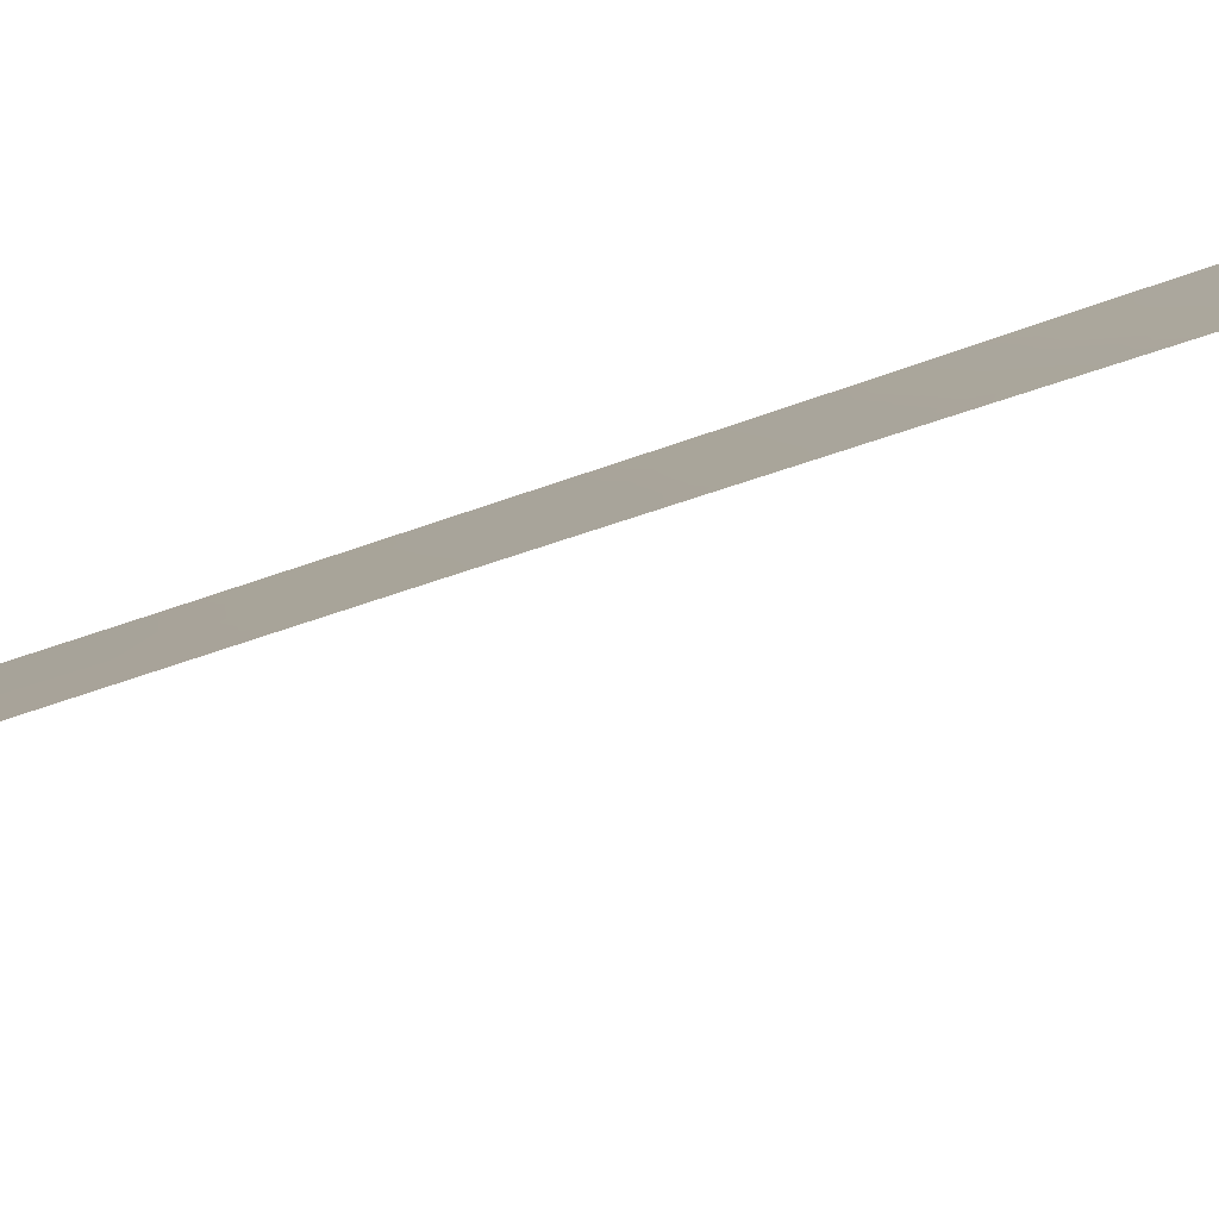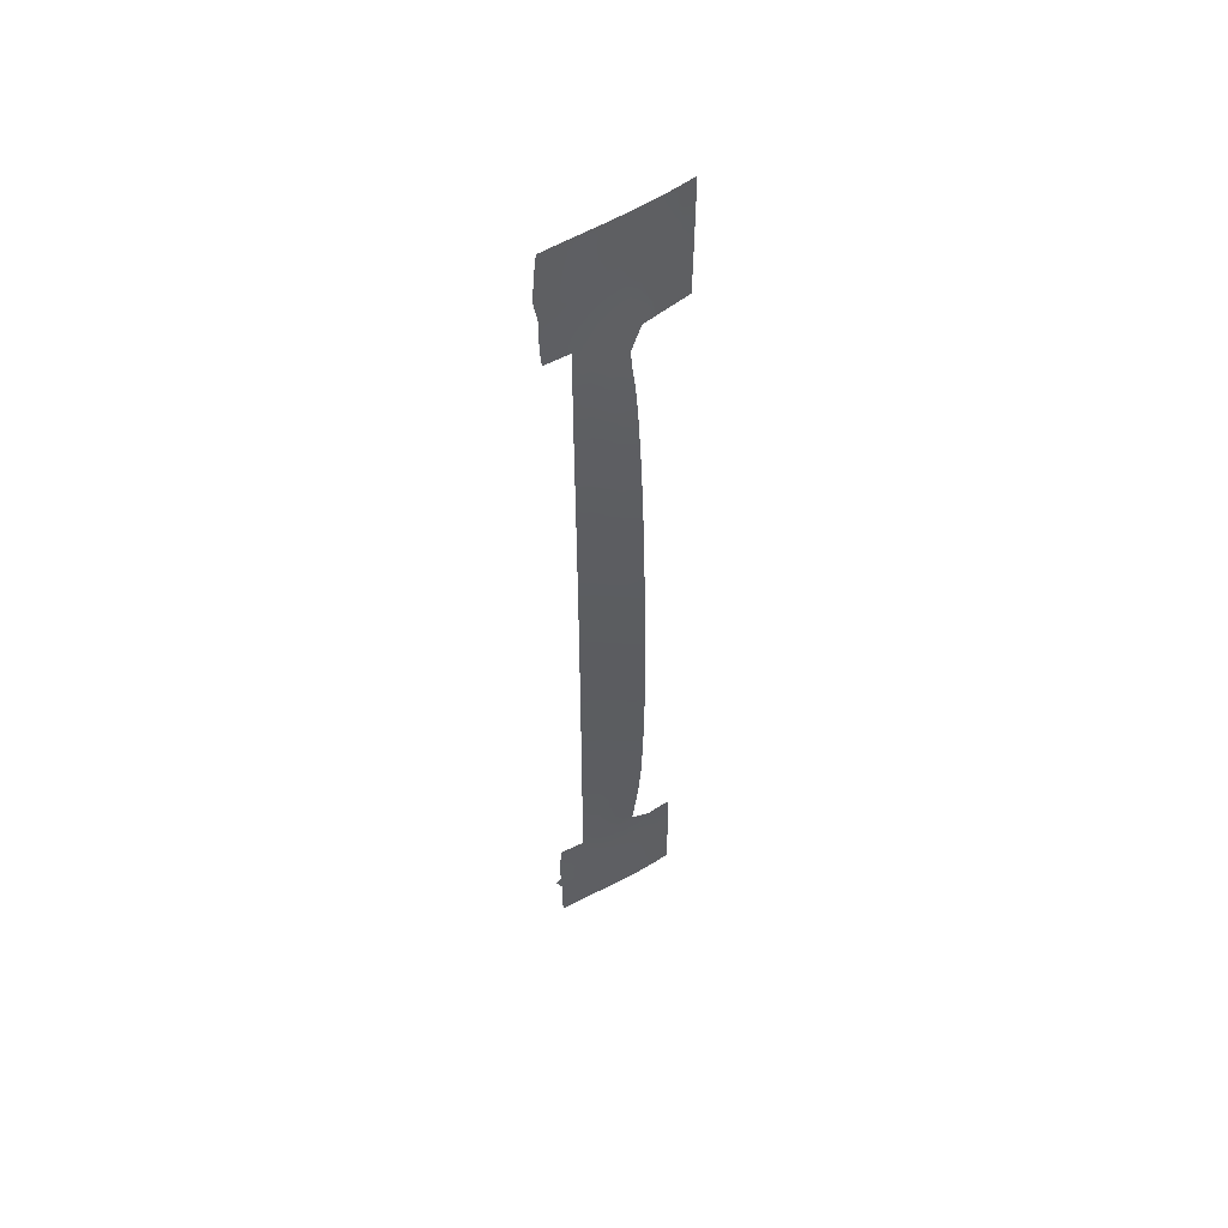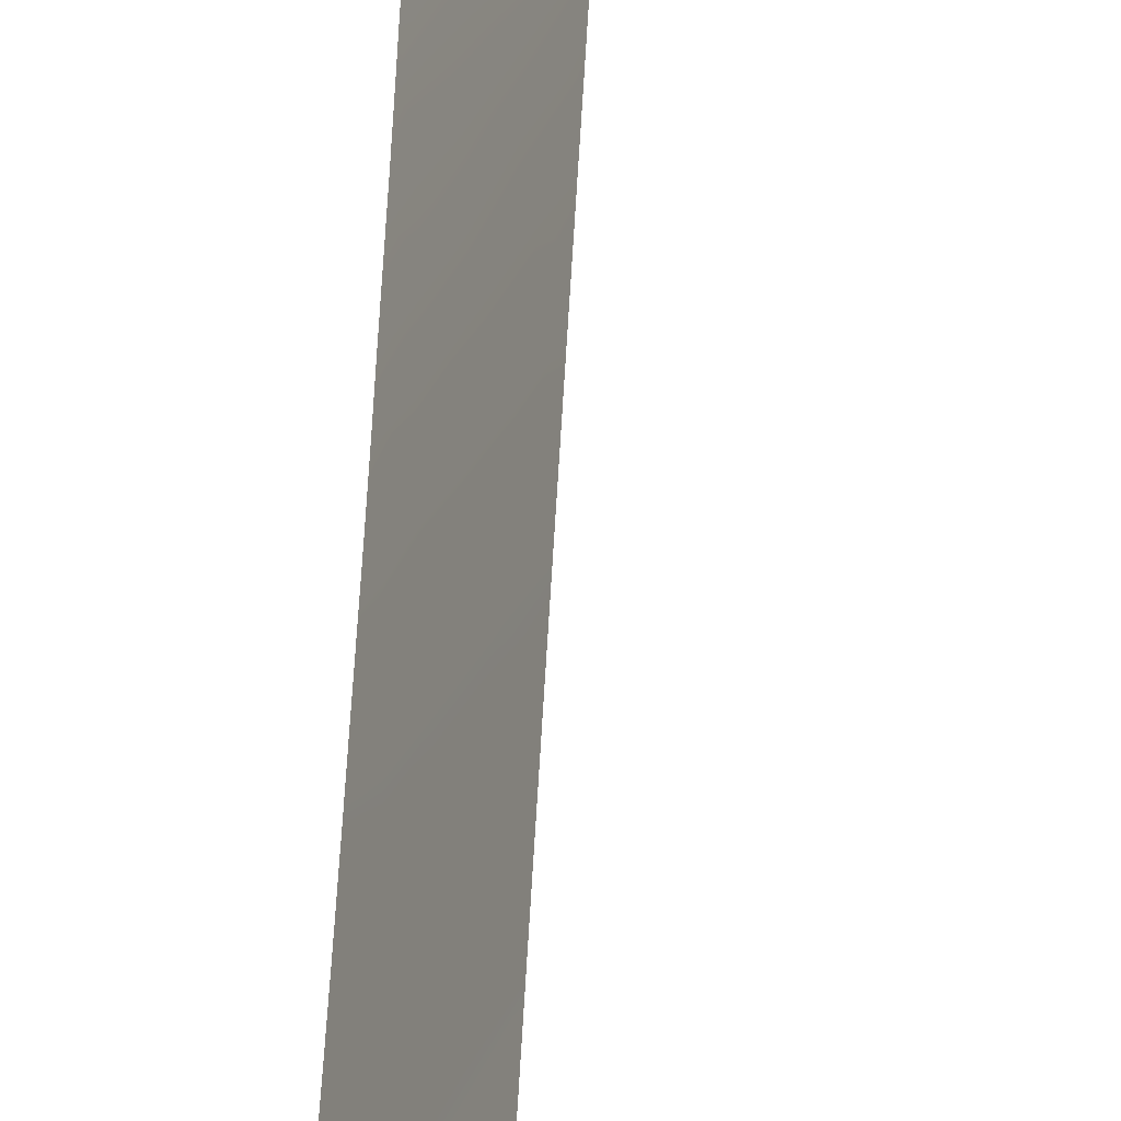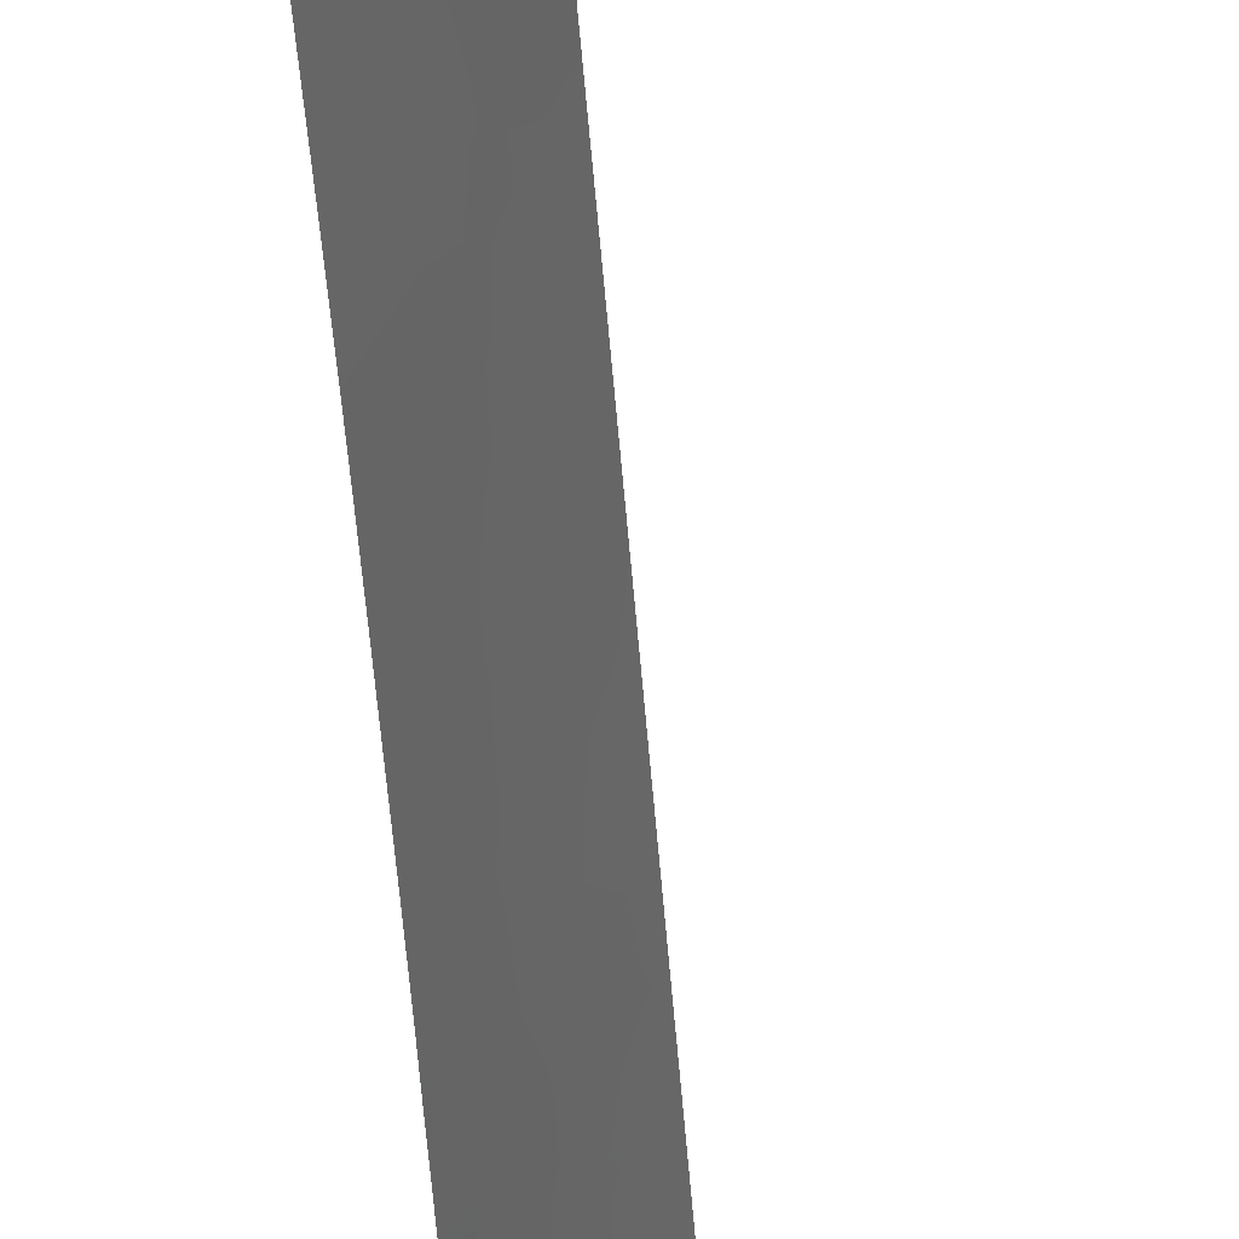
<metadata>
{"format":"obj","ext":"obj","renderer":"f3d","projection":"perspective","resolution":1024,"background":"white","views":[{"elev":67.8,"azim":70.5,"up":"+Z"},{"elev":53.8,"azim":-78.6,"up":"+Y"},{"elev":48.2,"azim":2.7,"up":"+Z"},{"elev":-43.4,"azim":3.9,"up":"+Z"}]}
</metadata>
<code>
v -35 -8.76 97.78
v -36.54 -11.77 94.9
v -37.38 -11.31 93.31
v -32.99 50 97.06
v -38.1 12.16 92
v -35.9 -43.43 94.94
v -38.23 -24.22 92
v -35 -12.88 97.79
v -35 -14.92 97.78
v -39.38 -41.42 90.64
v -35.79 17.21 95.93
v -38.08 -10.84 92
v -36.48 -4.677 94.96
v -38.14 48.47 91.94
v -35 -4.085 97.73
v -37.43 -2.454 93.16
v -38.24 -37.97 92
v -30.97 37.96 99.17
v -29.93 37.97 100
v -35 -10.6 97.79
v -37.56 43.75 92.59
v -36.81 -15.13 94.43
v -36.34 -21.84 95.31
v -40 -39.84 89.81
v -35 -7.322 97.77
v -35 4.881 97.57
v -35.57 4.903 96.53
v -31.73 50 98.2
v -35 -30.94 97.27
v -34.97 -33.16 97.05
v -38.19 37.97 92
v -35 -16.92 97.77
v -32.76 37.9 97.71
v -34.77 -36.77 96.66
v -35 -26.73 97.55
v -40.16 -50 89.98
v -38.2 -22.49 92
v -35 -21.19 97.71
v -40.09 -45.19 89.96
v -35.4 39.65 94.96
v -29.58 47.46 100
v -40.14 42.85 89.9
v -36.01 -50 94.88
v -38.08 8.884 92
v -36.74 40.22 93.51
v -35.42 -46.59 95.56
v -36.47 -45.07 94.28
v -37.51 -46.58 93.06
v -38.25 24.03 92
v -37.31 25.71 93.44
v -35 6.959 97.52
v -40.14 50 89.92
v -40.18 49.69 89.88
v -34.1 -46.27 97.05
v -37.19 -34.34 93.62
v -38.3 -31.33 92
v -35 -0.5692 97.68
v -38.05 -2.829 92
v -37.44 -50 93.17
v -40.12 -43.33 89.85
v -31.1 -44.78 100
v -33.73 -44.17 97.45
v -35.62 50 94.53
v -38.29 26.5 92
v -32.39 -50 98.84
v -34 -50 97.18
v -35.43 11.01 96.66
v -31.11 -46.87 100
v -35 1.865 97.64
v -35 29.27 96.67
v -33.88 37.75 96.73
v -38.17 -20.37 92
v -36.19 25.08 95.13
v -36.5 26.88 94.64
v -38.05 4.729 92
v -32.67 39.7 97.63
v -32.35 -39.61 98.96
v -38.07 6.666 92
v -35 12.79 97.38
v -31.31 -37.98 100
v -36.17 -8.42 95.57
v -40.04 38.18 90
v -33.77 44.6 96.4
v -33.04 45.87 97.07
v -40.45 45.19 89.6
v -38.14 -17.88 92
v -35 16.53 97.27
v -34.31 48.77 95.82
v -34.89 35.56 96.04
v -35.66 -5.029 96.51
v -40.5 -43.75 89.41
v -31.16 -50 100
v -39.83 -38 89.96
v -33.35 -37.88 98.11
v -39.69 50 90.37
v -29.53 50 100
v -38.1 -14.44 92
v -38.05 -0.6678 92
v -35 31.77 96.47
v -31.28 -39.68 100
v -35 14.88 97.32
v -39.92 38 90.12
v -40.04 38 89.99
v -36.12 30.83 95.04
v -36.95 23.54 93.98
v -39.14 -44.45 91.06
v -35 22.34 97.05
v -31.8 46.31 98.14
v -39.45 44.51 90.61
v -35.38 47.76 94.77
v -36.54 0.4527 94.8
v -31.23 44.06 98.68
v -36.26 38 94.15
v -36.21 28.68 95
v -37.87 -39.46 92.48
v -37.3 45.33 92.85
v -35.45 -8.858 96.93
v -33.05 47.71 97.02
v -36.88 -48.4 93.82
v -39.11 39.53 90.98
v -36.78 -9.819 94.44
v -31.82 48.64 98.11
v -37.15 35.86 93.34
v -36.15 19.25 95.29
v -35 -2.236 97.71
v -40.16 -47.16 89.91
v -38.91 -46.33 91.38
v -29.86 39.23 100
v -37.36 31.49 93.27
v -38.06 -7.397 92
v -37.19 -6.036 93.63
v -38.26 -28.05 92
v -38.05 2.463 92
v -36.64 -39.45 94.06
v -36.57 -30.26 94.8
v -35.6 41.45 94.66
v -35.77 -29.26 96.12
v -40.17 -48.91 89.94
v -30.62 48.04 99.13
v -33.59 -42.05 97.61
v -34.64 -48.25 96.46
v -36.47 -46.79 94.31
v -37.36 33.52 93.22
v -35.98 6.378 95.76
v -37.56 -29.56 93.19
v -40.36 47.73 89.7
v -39.15 46.64 90.92
v -38.79 43.15 91.3
v -39.07 41.35 91
v -37.75 46.79 92.37
v -31.12 -42.8 100
v -32.41 -43.47 98.78
v -36.53 15.42 94.72
v -35.31 -39.44 95.76
v -35.74 2.99 96.25
v -35.53 -22.89 96.74
v -36.87 9.062 94.14
v -37.64 9.904 92.78
v -40.12 -42.02 89.78
v -35.91 36.22 94.77
v -35.08 37.71 95.48
v -35 -24.49 97.62
v -35.63 -25.22 96.52
v -38.24 -25.77 92
v -34.83 -42.73 96.24
v -36.84 13.13 94.2
v -38.18 19.27 92
v -36.97 11.08 93.97
v -35.48 -36.38 95.79
v -37.31 3.713 93.36
v -32.11 -47.87 99.07
v -31.14 -48.71 100
v -36.21 -13.62 95.53
v -36.04 -37.79 94.96
v -36.58 -36.21 94.38
v -37.38 -18.76 93.41
v -33.77 -39.81 97.52
v -35.75 -18.13 96.4
v -35 18.87 97.18
v -37.55 -9.33 92.97
v -35 11.21 97.41
v -34.9 -34.99 96.85
v -36.69 -28.13 94.65
v -32.2 -37.88 99.21
v -37.52 -36.36 93.05
v -37.45 16.29 93.16
v -38.32 32.1 92
v -35.71 -12.17 96.45
v -37.44 14.31 93.16
v -29.75 41.32 100
v -35.52 -13.81 96.82
v -35.83 -48.36 95.09
v -36.72 17.6 94.4
v -36.02 -41.41 94.8
v -36.29 -6.53 95.33
v -35.82 -15.64 96.25
v -37.47 18.28 93.16
v -39.05 37.98 91.06
v -38.21 21.58 92
v -36.2 34.58 94.63
v -38.09 -13.09 92
v -30.49 50 99.22
v -30.42 45.86 99.32
v -32.57 -45.88 98.63
v -38.05 -5.318 92
v -35.57 -6.94 96.7
v -35.93 -10.34 96.04
v -34.39 50 95.73
v -38.06 -9.094 92
v -36.49 4.741 94.85
v -34.7 -41.07 96.44
v -38.13 14.75 92
v -38.08 10.26 92
v -35.57 15.56 96.33
v -37.39 5.824 93.21
v -29.66 43.69 100
v -38.05 0.6039 92
v -38.15 17.09 92
v -35.59 20.91 96.16
v -35.85 22.94 95.7
v -37.49 22.01 93.13
v -35.81 -2.884 96.19
v -38.29 -29.59 92
v -31.2 -40.91 100
v -32.52 44.16 97.57
v -38.08 39.81 92.07
v -38.3 30.04 92
v -33.41 42.52 96.78
v -38.24 36.21 92
v -35 9.593 97.45
v -35.88 8.341 95.91
v -35 -4.936 97.75
v -36.48 42.59 93.72
v -35.82 13.93 95.95
v -34.42 41.14 95.87
v -35 27.05 96.81
v -35.59 26.91 95.96
v -38.3 28.33 92
v -37.29 -21.07 93.61
v -38.32 34.18 92
v -38.12 -16.19 92
v -37.48 -16.56 93.2
v -37.38 27.77 93.33
v -35 3.354 97.6
v -35.26 -50 95.75
v -38.29 -35.55 92
v -39.01 -39.56 91.03
v -35 -28.49 97.44
v -35.72 -27.28 96.3
v -29.61 45.7 100
v -39.34 48.76 90.72
v -35 24.79 96.92
v -37.19 -37.87 93.42
v -38.6 -50 91.77
v -39.12 -48.15 91.14
v -38.48 -40.82 91.74
v -34.98 33.89 96.18
v -38.3 -33.67 92
v -36.55 -1.431 94.8
v -36.76 -3.026 94.41
v -37.46 -41.11 93.01
v -38.42 45.01 91.69
v -37.3 1.662 93.38
v -36.39 -32.5 94.97
v -35.98 -34.56 95.37
v -37.14 -43.05 93.45
v -38.02 -44.65 92.41
v -35 20.82 97.11
v -37.34 -0.4663 93.32
v -38.53 -42.71 91.73
v -35.63 -20.46 96.59
v -35.74 0.9831 96.27
v -37.34 -31.9 93.49
v -35.07 45.66 95.1
v -36.58 21.33 94.58
v -36.42 46.51 93.73
v -36.78 48.36 93.35
v -37.2 50 92.91
v -36.08 10.12 95.54
v -36.27 44.6 93.9
v -35 -22.75 97.67
v -36.34 -24.02 95.31
v -37.36 -24.99 93.52
v -35.87 -31.14 95.88
v -34.95 43.31 95.26
v -37.24 -23.08 93.72
v -35.76 -0.8229 96.27
v -32.06 42.08 98
v -38.52 50 91.56
v -37.81 41.78 92.32
v -36.49 -19.59 95.04
v -30.83 42.29 99.07
v -37.01 -7.86 93.99
v -31.35 40.1 98.74
v -40.16 41 89.86
v -35 -19.13 97.75
v -40.11 39.35 89.91
v -35.51 -32.92 96.28
v -36.04 11.99 95.59
v -36.63 -17.28 94.78
v -37.64 -14.72 92.88
v -37.43 38.05 92.84
v -37.54 7.881 92.96
v -34.78 -37.94 96.52
v -35.01 -44.7 96.02
v -37.1 -13.27 93.86
v -36.51 2.426 94.84
v -36.74 7.001 94.37
v -32.38 -41.36 98.82
v -34.09 46.7 96.05
v -37.32 29.63 93.38
v -33.25 -47.98 97.95
v -38.08 -48.21 92.39
v -37.46 20.22 93.18
v -36.55 -26.11 94.93
v -36.2 32.73 94.75
v -34.24 39.07 96.23
v -37.39 -4.163 93.23
v -37.49 -27.19 93.3
f 15 222 125
f 53 52 95
f 146 251 147
f 46 142 47
f 29 284 137
f 3 121 2
f 160 161 89
f 92 65 172
f 179 11 124
f 230 67 181
f 187 143 129
f 173 188 191
f 155 210 27
f 9 196 191
f 24 93 247
f 33 71 317
f 208 4 88
f 212 186 189
f 16 98 269
f 165 140 62
f 5 168 158
f 204 54 62
f 49 50 105
f 210 170 215
f 70 114 104
f 217 263 269
f 218 197 186
f 39 60 106
f 85 147 109
f 229 302 123
f 232 206 90
f 196 32 178
f 240 123 143
f 244 155 27
f 66 245 141
f 246 55 185
f 153 166 189
f 248 137 249
f 214 101 234
f 252 220 73
f 103 82 102
f 258 273 55
f 166 299 168
f 14 150 147
f 292 288 112
f 22 306 173
f 242 300 176
f 260 222 13
f 275 105 220
f 207 121 81
f 110 276 277
f 228 83 225
f 225 84 108
f 47 48 267
f 270 267 106
f 156 271 38
f 134 253 174
f 21 280 233
f 231 157 279
f 272 57 287
f 111 272 287
f 282 286 23
f 88 310 110
f 285 136 233
f 310 118 84
f 192 119 142
f 122 108 118
f 290 45 226
f 293 131 195
f 180 121 3
f 126 39 127
f 247 115 256
f 18 128 19
f 1 20 117
f 122 4 28
f 130 205 131
f 130 131 293
f 18 33 76
f 132 164 319
f 133 75 170
f 255 254 138
f 96 41 139
f 312 141 54
f 316 143 200
f 49 64 50
f 204 312 54
f 146 53 251
f 121 180 293
f 109 148 42
f 151 61 152
f 149 42 148
f 162 163 156
f 158 157 303
f 137 284 135
f 306 3 2
f 17 246 185
f 60 159 10
f 159 24 10
f 89 161 71
f 162 35 163
f 249 163 35
f 164 7 283
f 286 283 7
f 37 72 239
f 6 165 305
f 130 293 180
f 41 250 203
f 167 199 314
f 157 168 279
f 68 172 171
f 239 72 176
f 177 94 77
f 179 87 11
f 78 44 303
f 182 34 169
f 183 137 135
f 184 80 100
f 171 65 312
f 66 141 312
f 186 193 153
f 82 297 198
f 187 240 143
f 129 143 316
f 20 8 188
f 189 5 212
f 105 50 73
f 124 11 193
f 11 87 214
f 190 128 294
f 191 188 8
f 119 43 59
f 8 9 191
f 191 196 173
f 273 145 135
f 72 86 176
f 300 291 176
f 197 167 314
f 74 50 243
f 120 31 198
f 82 198 102
f 199 49 221
f 49 105 221
f 64 243 50
f 48 47 142
f 39 91 60
f 247 93 17
f 17 115 247
f 201 12 3
f 161 113 40
f 122 28 202
f 139 202 96
f 184 77 94
f 301 201 306
f 205 58 318
f 131 205 318
f 206 25 117
f 301 97 201
f 188 2 207
f 206 117 81
f 63 208 88
f 144 51 27
f 12 209 180
f 209 130 180
f 180 3 12
f 131 318 13
f 27 210 144
f 235 228 76
f 211 140 165
f 263 111 269
f 175 55 265
f 170 75 215
f 212 218 186
f 189 186 153
f 147 85 146
f 62 140 152
f 44 213 158
f 213 5 158
f 158 168 157
f 62 54 305
f 54 46 305
f 165 62 305
f 47 305 46
f 11 214 153
f 214 87 101
f 216 190 292
f 99 70 104
f 122 118 4
f 98 217 269
f 217 133 263
f 89 257 200
f 218 167 197
f 186 197 193
f 219 220 107
f 56 223 145
f 223 132 145
f 61 68 204
f 204 62 152
f 204 152 61
f 141 46 54
f 33 317 76
f 172 65 171
f 77 184 100
f 100 224 77
f 224 151 309
f 227 187 129
f 227 129 311
f 129 316 104
f 200 160 89
f 139 41 203
f 139 203 108
f 32 296 178
f 42 85 109
f 196 22 173
f 229 31 302
f 230 51 231
f 113 161 160
f 232 25 206
f 153 234 166
f 166 234 299
f 136 235 40
f 67 299 79
f 79 234 101
f 196 9 32
f 70 236 237
f 236 252 237
f 64 238 243
f 238 227 311
f 55 175 185
f 240 229 123
f 143 123 200
f 86 241 242
f 241 97 301
f 123 113 160
f 238 311 243
f 34 94 304
f 26 244 27
f 244 69 155
f 119 192 43
f 246 258 55
f 124 193 197
f 24 247 10
f 35 248 249
f 248 29 137
f 250 216 203
f 153 214 234
f 251 53 95
f 252 107 220
f 175 253 185
f 185 253 17
f 313 254 255
f 254 36 138
f 261 256 115
f 316 99 104
f 195 13 90
f 258 56 273
f 16 269 259
f 177 140 211
f 10 247 256
f 115 17 253
f 115 253 134
f 115 134 261
f 298 29 30
f 168 299 279
f 266 261 194
f 46 141 192
f 182 298 30
f 147 150 262
f 251 14 147
f 267 270 266
f 267 266 47
f 177 211 154
f 107 268 219
f 268 179 219
f 124 219 179
f 270 60 10
f 10 256 270
f 256 261 270
f 266 270 261
f 230 231 279
f 112 288 225
f 271 156 23
f 271 23 291
f 47 266 6
f 134 194 261
f 173 2 188
f 58 98 16
f 318 16 260
f 155 69 272
f 86 242 176
f 242 22 300
f 273 264 55
f 295 149 120
f 174 154 134
f 134 154 194
f 88 110 63
f 318 260 13
f 260 259 222
f 13 222 90
f 287 222 259
f 127 255 126
f 260 16 259
f 259 269 111
f 148 290 149
f 221 275 314
f 124 275 219
f 219 275 220
f 15 90 222
f 112 108 203
f 105 275 221
f 220 105 73
f 117 207 81
f 207 2 121
f 27 51 26
f 63 110 277
f 14 277 150
f 150 277 276
f 150 276 116
f 113 302 45
f 170 210 307
f 73 50 74
f 74 243 114
f 51 144 231
f 274 110 310
f 211 194 154
f 288 228 225
f 112 225 108
f 225 83 84
f 202 139 122
f 139 108 122
f 109 147 262
f 144 308 231
f 299 234 79
f 70 237 114
f 71 161 317
f 277 278 63
f 39 106 127
f 267 48 127
f 267 127 106
f 59 254 313
f 279 299 67
f 21 148 262
f 262 148 109
f 274 285 280
f 60 270 106
f 183 135 145
f 162 156 281
f 281 156 38
f 163 282 156
f 124 314 275
f 284 298 264
f 137 183 249
f 183 315 249
f 266 194 6
f 174 253 175
f 273 135 264
f 21 116 280
f 233 280 285
f 150 116 262
f 262 116 21
f 231 308 157
f 274 280 276
f 280 116 276
f 282 163 315
f 315 163 249
f 11 153 193
f 233 45 290
f 136 45 233
f 239 23 286
f 113 45 40
f 207 20 188
f 319 315 183
f 228 288 76
f 14 251 289
f 277 14 278
f 272 69 57
f 302 113 123
f 111 307 272
f 259 111 287
f 110 274 276
f 285 274 83
f 239 176 291
f 233 290 21
f 21 290 148
f 118 88 4
f 292 190 294
f 135 284 264
f 156 282 23
f 282 283 286
f 88 118 310
f 285 235 136
f 282 315 283
f 288 292 294
f 83 310 84
f 228 235 285
f 228 285 83
f 81 121 293
f 46 192 142
f 142 119 48
f 118 108 84
f 226 45 302
f 226 302 31
f 288 294 76
f 81 293 195
f 195 131 13
f 90 206 195
f 195 206 81
f 149 295 42
f 226 120 149
f 226 149 290
f 239 291 23
f 296 38 271
f 119 313 48
f 295 120 297
f 297 120 198
f 112 203 216
f 125 287 57
f 178 291 300
f 25 1 117
f 292 112 216
f 241 301 242
f 192 245 43
f 125 222 287
f 300 22 196
f 154 174 304
f 174 169 304
f 169 34 304
f 74 237 73
f 215 75 78
f 237 252 73
f 298 182 265
f 67 230 279
f 178 271 291
f 300 196 178
f 175 265 169
f 286 7 37
f 169 174 175
f 31 120 226
f 215 78 303
f 181 67 79
f 265 182 169
f 232 90 15
f 37 239 286
f 128 18 294
f 301 22 242
f 138 126 255
f 55 264 265
f 263 133 170
f 273 56 145
f 177 154 304
f 303 44 158
f 224 309 77
f 251 95 289
f 265 264 298
f 308 303 157
f 303 308 215
f 140 309 152
f 309 151 152
f 304 94 177
f 289 278 14
f 207 117 20
f 3 306 201
f 177 309 140
f 284 29 298
f 245 192 141
f 301 306 22
f 306 2 173
f 170 307 263
f 6 305 47
f 308 210 215
f 263 307 111
f 307 210 155
f 59 313 119
f 77 309 177
f 307 155 272
f 296 271 178
f 274 310 83
f 171 204 68
f 312 65 66
f 319 164 283
f 312 204 171
f 144 210 308
f 311 129 104
f 311 114 243
f 165 6 194
f 211 165 194
f 313 127 48
f 313 255 127
f 315 319 283
f 200 123 160
f 314 124 197
f 99 316 257
f 316 200 257
f 40 45 136
f 235 317 40
f 318 58 16
f 317 235 76
f 317 161 40
f 114 311 104
f 132 319 145
f 114 237 74
f 319 183 145
f 18 76 294
f 314 199 221
f 5 189 166
f 168 5 166

</code>
